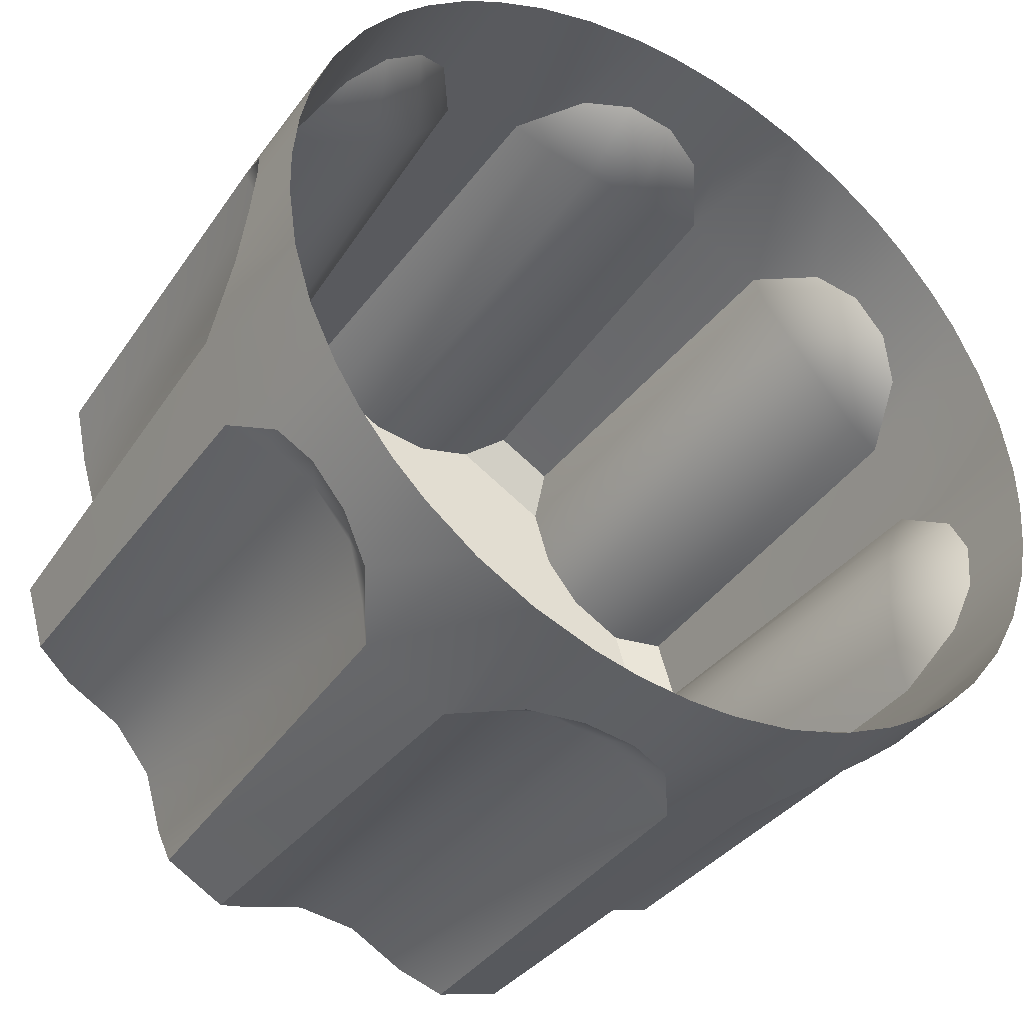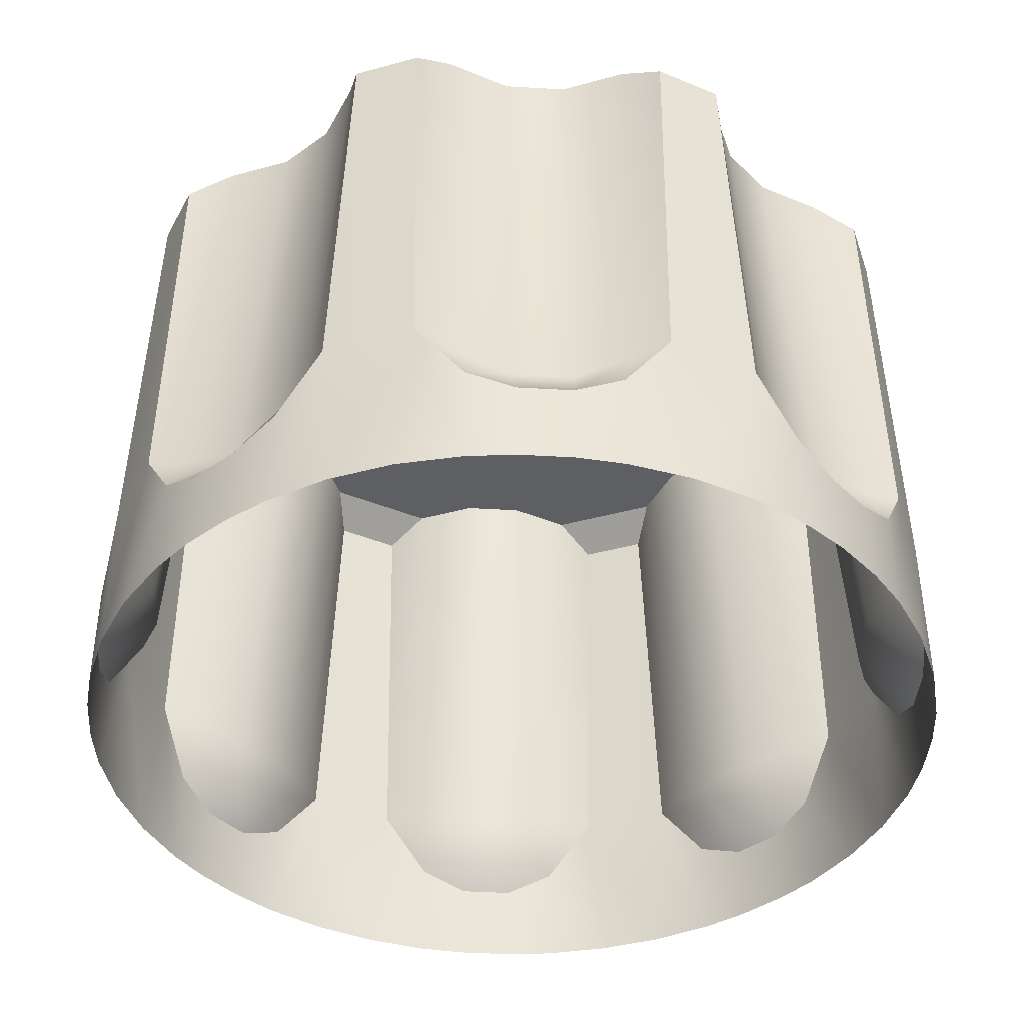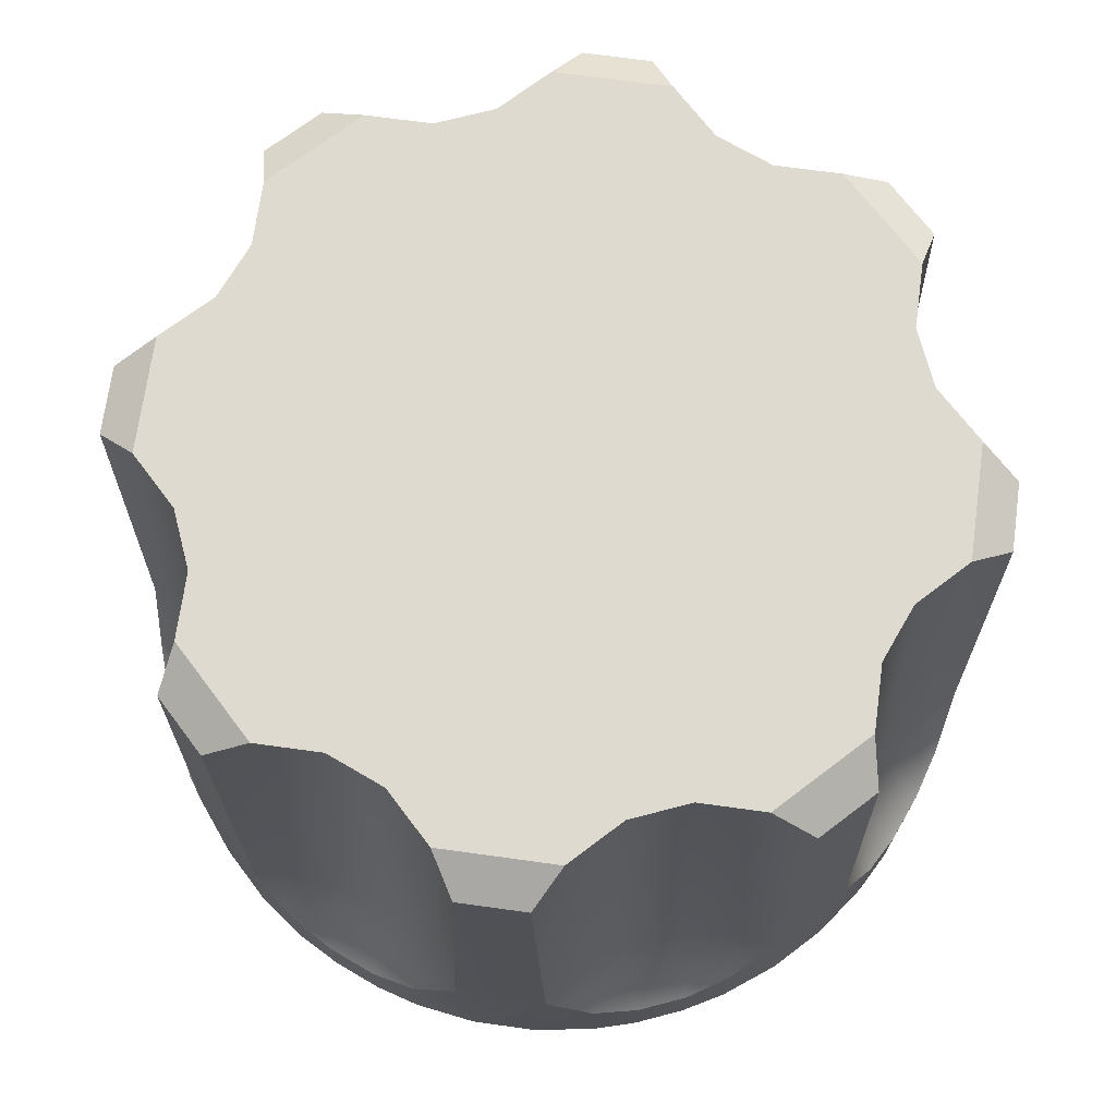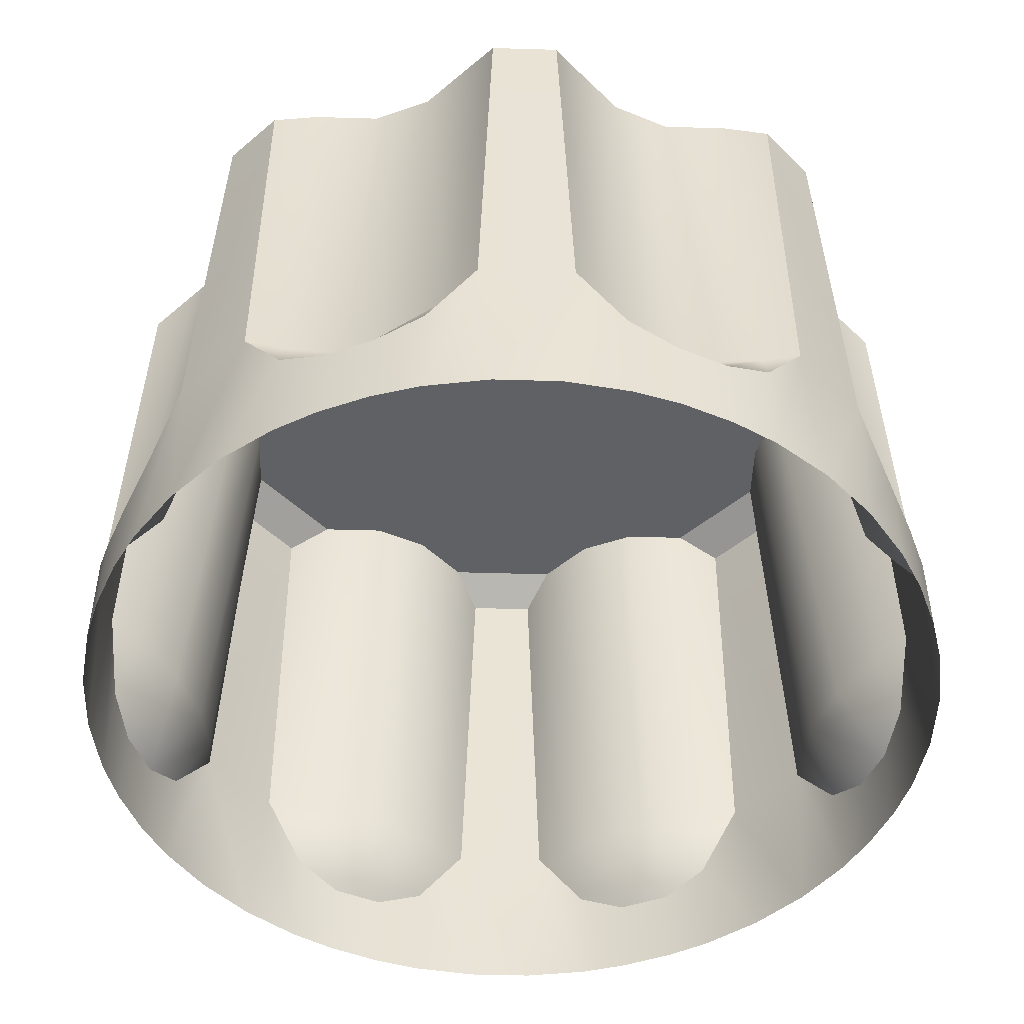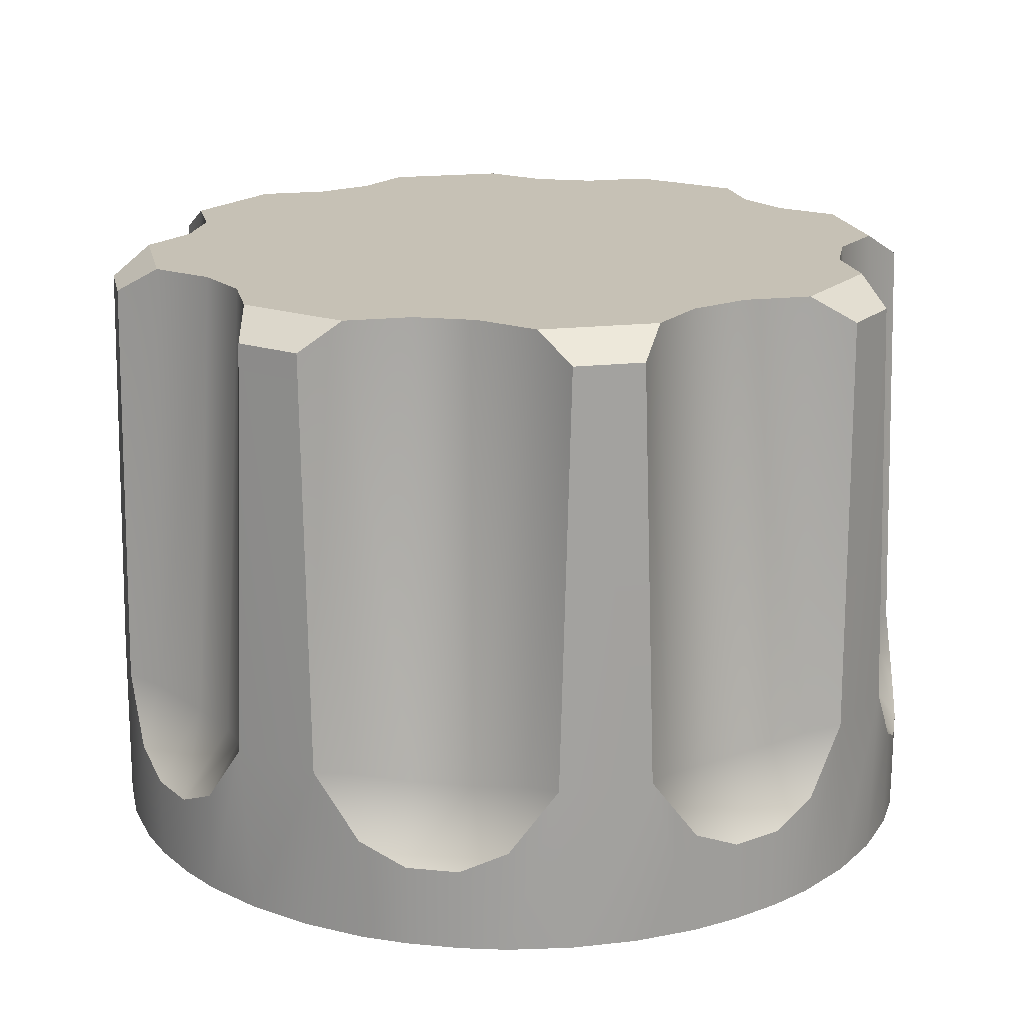
<metadata>
{"format":"obj","ext":"obj","renderer":"f3d","projection":"perspective","resolution":1024,"background":"white","views":[{"elev":-39.7,"azim":147.5,"up":"+Y"},{"elev":-40.9,"azim":-88.7,"up":"+Z"},{"elev":70.9,"azim":170.7,"up":"+Z"},{"elev":-48.3,"azim":-109.0,"up":"+Z"},{"elev":18.7,"azim":150.7,"up":"+Z"}]}
</metadata>
<code>
g Rull_low.001_Torus002.002
v 0.001105 1.563 1.535
v 0.003221 1.551 1.519
v -0.007806 1.551 1.524
v -0.01149 1.558 1.537
v 0.0004357 1.57 1.641
v -0.0188 1.553 1.539
v -0.01298 1.563 1.641
v -0.0209 1.556 1.635
v -0.05204 1.732 1.635
v -0.03813 1.739 1.635
v -0.02904 1.734 1.641
v -0.05269 1.721 1.641
v 0.08893 1.688 1.635
v 0.08158 1.702 1.635
v 0.08197 1.705 1.539
v 0.09194 1.687 1.539
v 0.09077 1.69 1.5
v 0.08388 1.703 1.5
v 0.0956 1.676 1.5
v 0.09557 1.676 1.524
v 0.07517 1.714 1.5
v 0.07534 1.714 1.524
v 0.09781 1.665 1.519
v 0.09781 1.665 1.5
v 0.06768 1.722 1.519
v 0.06765 1.722 1.5
v 0.0584 1.73 1.5
v 0.05838 1.73 1.519
v 0.09894 1.653 1.5
v 0.09894 1.653 1.519
v 0.04934 1.736 1.5
v 0.04916 1.736 1.524
v 0.09875 1.642 1.524
v 0.09874 1.642 1.5
v 0.09657 1.628 1.5
v 0.03916 1.741 1.539
v 0.09714 1.631 1.539
v 0.03613 1.742 1.5
v 0.09223 1.614 1.5
v 0.01879 1.747 1.539
v 0.02206 1.747 1.5
v 0.03592 1.74 1.635
v 0.02089 1.744 1.635
v 0.007569 1.749 1.5
v 0.007797 1.749 1.524
v -0.00323 1.749 1.519
v -0.003269 1.749 1.5
v -0.01522 1.748 1.5
v -0.01526 1.748 1.519
v -0.02606 1.746 1.524
v -0.02583 1.746 1.5
v -0.03656 1.742 1.539
v -0.03967 1.741 1.5
v -0.05541 1.732 1.539
v -0.05269 1.734 1.5
v -0.05204 1.732 1.635
v -0.03813 1.739 1.635
v -0.06432 1.725 1.524
v -0.06447 1.725 1.5
v -0.07225 1.718 1.519
v -0.07227 1.718 1.5
v -0.07996 1.708 1.519
v -0.07993 1.708 1.5
v -0.08587 1.699 1.5
v -0.08601 1.699 1.524
v -0.09086 1.689 1.539
v -0.09224 1.686 1.5
v -0.09715 1.669 1.539
v -0.09658 1.672 1.5
v -0.08985 1.686 1.635
v -0.09448 1.671 1.635
v -0.09875 1.658 1.5
v -0.09876 1.658 1.524
v -0.09895 1.647 1.519
v -0.09895 1.647 1.5
v -0.09782 1.635 1.519
v -0.09782 1.635 1.5
v -0.09558 1.624 1.524
v -0.09561 1.624 1.5
v -0.09195 1.613 1.539
v -0.09078 1.61 1.5
v -0.08198 1.595 1.539
v -0.08894 1.612 1.635
v -0.08159 1.598 1.635
v -0.08389 1.597 1.5
v -0.07535 1.586 1.524
v -0.07518 1.586 1.5
v -0.06766 1.578 1.5
v -0.06769 1.578 1.519
v -0.05841 1.57 1.5
v -0.05838 1.57 1.519
v -0.04935 1.564 1.5
v -0.04917 1.564 1.524
v -0.03917 1.559 1.539
v -0.03614 1.558 1.5
v -0.0188 1.553 1.539
v -0.02207 1.553 1.5
v -0.0209 1.556 1.635
v -0.03593 1.56 1.635
v -0.007806 1.551 1.524
v -0.007578 1.551 1.5
v 0.00326 1.551 1.5
v 0.003221 1.551 1.519
v 0.08984 1.614 1.635
v 0.09447 1.629 1.635
v 0.09085 1.611 1.539
v 0.08586 1.601 1.5
v 0.086 1.601 1.524
v 0.07992 1.592 1.5
v 0.07995 1.592 1.519
v 0.07224 1.582 1.519
v 0.07226 1.582 1.5
v 0.06431 1.575 1.524
v 0.06447 1.575 1.5
v 0.05268 1.566 1.5
v 0.05539 1.568 1.539
v 0.03966 1.559 1.5
v 0.03655 1.558 1.539
v 0.05203 1.568 1.635
v 0.03811 1.561 1.635
v 0.02582 1.554 1.5
v 0.02605 1.554 1.524
v 0.01525 1.552 1.519
v 0.01521 1.552 1.5
v 0.003221 1.551 1.519
v 0.00326 1.551 1.5
v 0.08158 1.702 1.635
v 0.08893 1.688 1.635
v 0.08352 1.679 1.641
v 0.07102 1.703 1.641
v 0.02903 1.566 1.641
v 0.05267 1.579 1.641
v 0.05203 1.568 1.635
v 0.03811 1.561 1.635
v -0.08353 1.621 1.641
v -0.07103 1.597 1.641
v -0.08159 1.598 1.635
v -0.08894 1.612 1.635
v 0.02089 1.744 1.635
v 0.03592 1.74 1.635
v 0.03853 1.73 1.641
v 0.01297 1.737 1.641
v -0.0209 1.556 1.635
v -0.03593 1.56 1.635
v -0.03854 1.57 1.641
v -0.01298 1.563 1.641
v -0.08985 1.686 1.635
v -0.0796 1.689 1.641
v -0.08748 1.663 1.641
v -0.09448 1.671 1.635
v 0.08984 1.614 1.635
v 0.07959 1.611 1.641
v 0.08747 1.637 1.641
v 0.09447 1.629 1.635
v -0.04997 1.579 1.535
v -0.05838 1.57 1.519
v -0.06769 1.578 1.519
v -0.04917 1.564 1.524
v -0.06081 1.588 1.535
v -0.07535 1.586 1.524
v -0.04257 1.567 1.537
v -0.03917 1.559 1.539
v -0.03593 1.56 1.635
v -0.03854 1.57 1.641
v -0.04563 1.584 1.641
v -0.05653 1.593 1.641
v -0.07351 1.593 1.537
v -0.08198 1.595 1.539
v -0.07103 1.597 1.641
v -0.08159 1.598 1.635
v 0.01512 1.564 1.535
v 0.02605 1.554 1.524
v 0.01525 1.552 1.519
v 0.003221 1.551 1.519
v 0.001105 1.563 1.535
v 0.0004357 1.57 1.641
v 0.01453 1.571 1.641
v 0.02903 1.566 1.641
v 0.0285 1.561 1.537
v 0.03655 1.558 1.539
v 0.03811 1.561 1.635
v -0.08288 1.693 1.537
v -0.08601 1.699 1.524
v -0.07996 1.708 1.519
v -0.09086 1.689 1.539
v -0.08985 1.686 1.635
v -0.0796 1.689 1.641
v -0.06619 1.696 1.641
v -0.07136 1.7 1.535
v -0.06238 1.711 1.535
v -0.07225 1.718 1.519
v -0.05715 1.707 1.641
v -0.06432 1.725 1.524
v -0.05269 1.721 1.641
v -0.05726 1.724 1.537
v -0.05541 1.732 1.539
v -0.05204 1.732 1.635
v -0.01454 1.729 1.641
v -0.02904 1.734 1.641
v -0.02851 1.739 1.537
v -0.03813 1.739 1.635
v -0.03656 1.742 1.539
v -0.02606 1.746 1.524
v -0.01526 1.748 1.519
v -0.01513 1.736 1.535
v -0.00323 1.749 1.519
v -0.001119 1.737 1.535
v -0.0004445 1.73 1.641
v 0.007797 1.749 1.524
v 0.01148 1.742 1.537
v 0.01297 1.737 1.641
v 0.01879 1.747 1.539
v 0.02089 1.744 1.635
v 0.0887 1.679 1.537
v 0.08893 1.688 1.635
v 0.09194 1.687 1.539
v 0.09557 1.676 1.524
v 0.08352 1.679 1.641
v 0.09781 1.665 1.519
v 0.08578 1.665 1.535
v 0.07905 1.665 1.641
v 0.08709 1.651 1.535
v 0.09894 1.653 1.519
v 0.08038 1.65 1.641
v 0.09246 1.639 1.537
v 0.09875 1.642 1.524
v 0.08747 1.637 1.641
v 0.09714 1.631 1.539
v 0.09447 1.629 1.635
v 0.05725 1.577 1.537
v 0.05267 1.579 1.641
v 0.05715 1.593 1.641
v 0.05203 1.568 1.635
v 0.05539 1.568 1.539
v 0.06431 1.575 1.524
v 0.06237 1.589 1.535
v 0.06618 1.604 1.641
v 0.07224 1.582 1.519
v 0.07135 1.6 1.535
v 0.07959 1.611 1.641
v 0.07995 1.592 1.519
v 0.08287 1.607 1.537
v 0.08984 1.614 1.635
v 0.086 1.601 1.524
v 0.09085 1.611 1.539
v 0.05653 1.707 1.641
v 0.04562 1.716 1.641
v 0.04996 1.721 1.535
v 0.03853 1.73 1.641
v 0.0608 1.712 1.535
v 0.07102 1.703 1.641
v 0.0735 1.707 1.537
v 0.08158 1.702 1.635
v 0.08197 1.705 1.539
v 0.07534 1.714 1.524
v 0.06768 1.722 1.519
v 0.05838 1.73 1.519
v 0.04257 1.733 1.537
v 0.03592 1.74 1.635
v 0.04916 1.736 1.524
v 0.03916 1.741 1.539
v -0.09247 1.662 1.537
v -0.08748 1.663 1.641
v -0.08039 1.65 1.641
v -0.09448 1.671 1.635
v -0.09715 1.669 1.539
v -0.09876 1.658 1.524
v -0.0871 1.649 1.535
v -0.09895 1.647 1.519
v -0.07906 1.635 1.641
v -0.08579 1.635 1.535
v -0.09782 1.635 1.519
v -0.08871 1.622 1.537
v -0.08353 1.621 1.641
v -0.09558 1.624 1.524
v -0.08894 1.612 1.635
v -0.09195 1.613 1.539
v 0.07102 1.703 1.641
v -4.459e-06 1.65 1.641
v 0.05653 1.707 1.641
v 0.08352 1.679 1.641
v 0.04562 1.716 1.641
v 0.07905 1.665 1.641
v 0.03853 1.73 1.641
v 0.08038 1.65 1.641
v 0.01297 1.737 1.641
v 0.08747 1.637 1.641
v -0.0004445 1.73 1.641
v 0.07959 1.611 1.641
v -0.01454 1.729 1.641
v 0.06618 1.604 1.641
v -0.02904 1.734 1.641
v 0.05715 1.593 1.641
v -0.05269 1.721 1.641
v 0.05267 1.579 1.641
v -0.05715 1.707 1.641
v 0.02903 1.566 1.641
v -0.06619 1.696 1.641
v 0.01453 1.571 1.641
v -0.0796 1.689 1.641
v 0.0004357 1.57 1.641
v -0.08748 1.663 1.641
v -0.01298 1.563 1.641
v -0.08039 1.65 1.641
v -0.03854 1.57 1.641
v -0.07906 1.635 1.641
v -0.04563 1.584 1.641
v -0.08353 1.621 1.641
v -0.05653 1.593 1.641
v -0.07103 1.597 1.641
g Rull_low.001_Torus002.002_0
f 3 2 1
f 4 3 1
f 1 5 4
f 4 6 3
f 5 7 4
f 8 6 4
f 7 8 4
f 11 10 9
f 12 11 9
f 15 14 13
f 16 15 13
f 15 16 17
f 18 15 17
f 17 16 19
f 16 20 19
f 18 21 15
f 21 22 15
f 19 20 23
f 24 19 23
f 22 21 25
f 21 26 25
f 26 27 25
f 27 28 25
f 29 24 23
f 30 29 23
f 27 31 28
f 31 32 28
f 29 30 33
f 34 29 33
f 35 34 33
f 36 32 31
f 37 35 33
f 38 36 31
f 35 37 39
f 40 36 38
f 41 40 38
f 36 40 42
f 40 43 42
f 41 44 40
f 44 45 40
f 45 44 46
f 44 47 46
f 47 48 46
f 48 49 46
f 49 48 50
f 48 51 50
f 52 50 51
f 53 52 51
f 54 52 53
f 55 54 53
f 52 54 56
f 57 52 56
f 54 55 58
f 55 59 58
f 58 59 60
f 59 61 60
f 60 61 62
f 61 63 62
f 63 64 62
f 64 65 62
f 66 65 64
f 67 66 64
f 68 66 67
f 69 68 67
f 66 68 70
f 68 71 70
f 69 72 68
f 72 73 68
f 73 72 74
f 72 75 74
f 74 75 76
f 75 77 76
f 76 77 78
f 77 79 78
f 80 78 79
f 81 80 79
f 82 80 81
f 80 82 83
f 82 84 83
f 85 82 81
f 82 85 86
f 85 87 86
f 87 88 86
f 88 89 86
f 88 90 89
f 90 91 89
f 90 92 91
f 92 93 91
f 94 93 92
f 95 94 92
f 96 94 95
f 97 96 95
f 94 96 98
f 99 94 98
f 96 97 100
f 97 101 100
f 101 102 100
f 102 103 100
f 37 105 104
f 106 37 104
f 37 106 39
f 39 106 107
f 106 108 107
f 109 107 108
f 110 109 108
f 109 110 111
f 112 109 111
f 112 111 113
f 114 112 113
f 115 114 113
f 116 115 113
f 115 116 117
f 116 118 117
f 118 116 119
f 120 118 119
f 117 118 121
f 118 122 121
f 121 122 123
f 124 121 123
f 124 123 125
f 126 124 125
f 129 128 127
f 130 129 127
f 133 132 131
f 134 133 131
f 137 136 135
f 138 137 135
f 141 140 139
f 142 141 139
f 145 144 143
f 146 145 143
f 149 148 147
f 150 149 147
f 153 152 151
f 154 153 151
f 157 156 155
f 156 158 155
f 159 157 155
f 160 157 159
f 158 161 155
f 162 161 158
f 161 162 163
f 164 161 163
f 164 165 161
f 165 155 161
f 155 165 159
f 165 166 159
f 167 160 159
f 159 166 167
f 167 168 160
f 166 169 167
f 168 167 170
f 167 169 170
f 173 172 171
f 174 173 171
f 175 174 171
f 176 175 171
f 177 176 171
f 178 177 171
f 172 179 171
f 179 178 171
f 180 179 172
f 181 178 179
f 180 181 179
f 184 183 182
f 183 185 182
f 185 186 182
f 186 187 182
f 187 188 182
f 189 184 182
f 188 189 182
f 184 189 190
f 189 188 190
f 191 184 190
f 188 192 190
f 193 191 190
f 192 194 190
f 195 193 190
f 194 195 190
f 196 193 195
f 195 194 197
f 196 195 197
f 200 199 198
f 201 199 200
f 202 201 200
f 202 200 203
f 204 203 200
f 205 204 200
f 205 200 198
f 206 204 205
f 205 198 207
f 207 206 205
f 198 208 207
f 209 206 207
f 207 208 210
f 210 209 207
f 208 211 210
f 209 210 212
f 210 211 213
f 212 210 213
f 216 215 214
f 216 214 217
f 215 218 214
f 219 217 214
f 214 218 220
f 220 219 214
f 218 221 220
f 219 220 222
f 220 221 222
f 223 219 222
f 221 224 222
f 223 222 225
f 222 224 225
f 226 223 225
f 224 227 225
f 225 228 226
f 227 229 225
f 229 228 225
f 232 231 230
f 230 231 233
f 234 230 233
f 230 234 235
f 236 232 230
f 230 235 236
f 237 232 236
f 235 238 236
f 239 237 236
f 236 238 239
f 240 237 239
f 238 241 239
f 242 240 239
f 239 241 242
f 243 240 242
f 241 244 242
f 245 243 242
f 245 242 244
f 248 247 246
f 249 247 248
f 250 248 246
f 246 251 250
f 251 252 250
f 252 251 253
f 254 252 253
f 254 255 252
f 255 256 252
f 256 250 252
f 250 256 248
f 256 257 248
f 258 249 248
f 248 257 258
f 259 249 258
f 257 260 258
f 261 259 258
f 261 258 260
f 264 263 262
f 262 263 265
f 266 262 265
f 262 266 267
f 268 264 262
f 262 267 268
f 267 269 268
f 270 264 268
f 268 269 271
f 271 270 268
f 269 272 271
f 270 271 273
f 271 272 273
f 274 270 273
f 272 275 273
f 276 274 273
f 277 273 275
f 277 276 273
f 280 279 278
f 278 279 281
f 282 279 280
f 279 283 281
f 279 282 284
f 283 279 285
f 286 279 284
f 285 279 287
f 288 279 286
f 287 279 289
f 290 279 288
f 279 291 289
f 290 292 279
f 291 279 293
f 292 294 279
f 279 295 293
f 279 294 296
f 297 295 279
f 298 279 296
f 299 297 279
f 279 298 300
f 299 279 301
f 302 279 300
f 301 279 303
f 304 279 302
f 303 279 305
f 306 279 304
f 279 307 305
f 306 308 279
f 307 279 309
f 308 310 279
f 279 310 309

</code>
